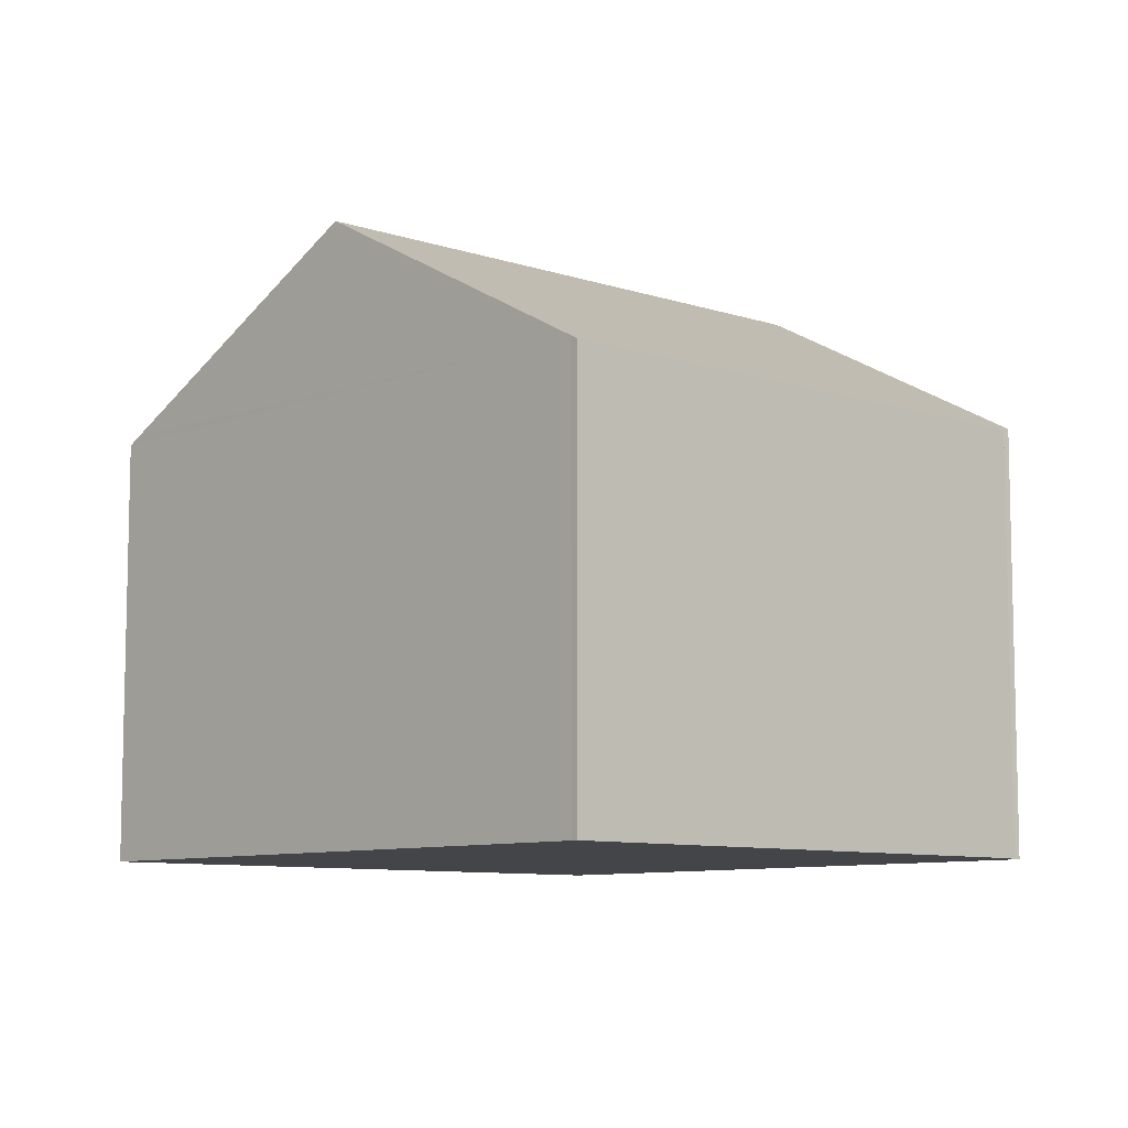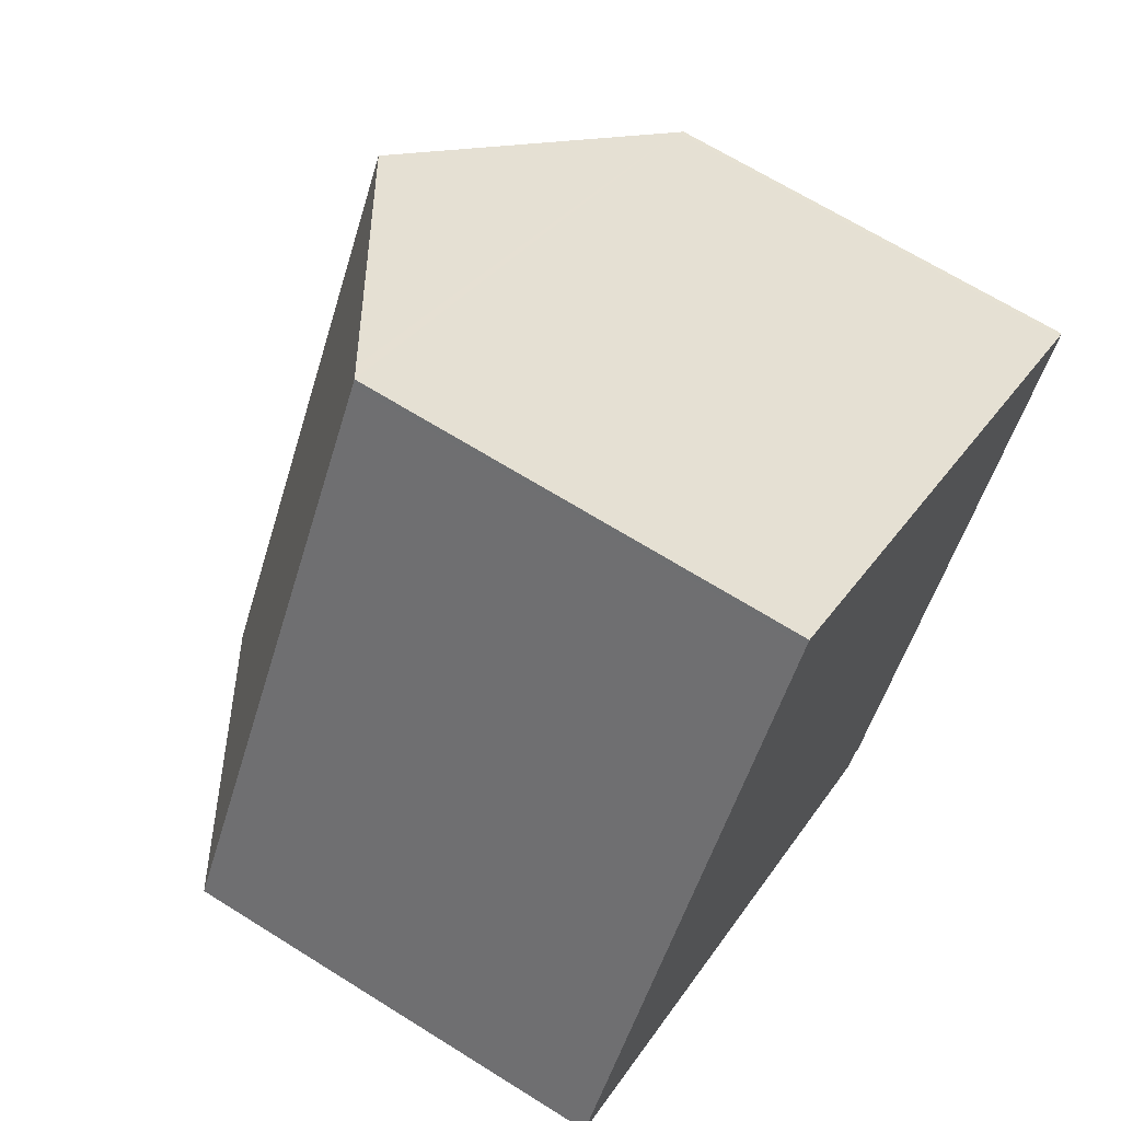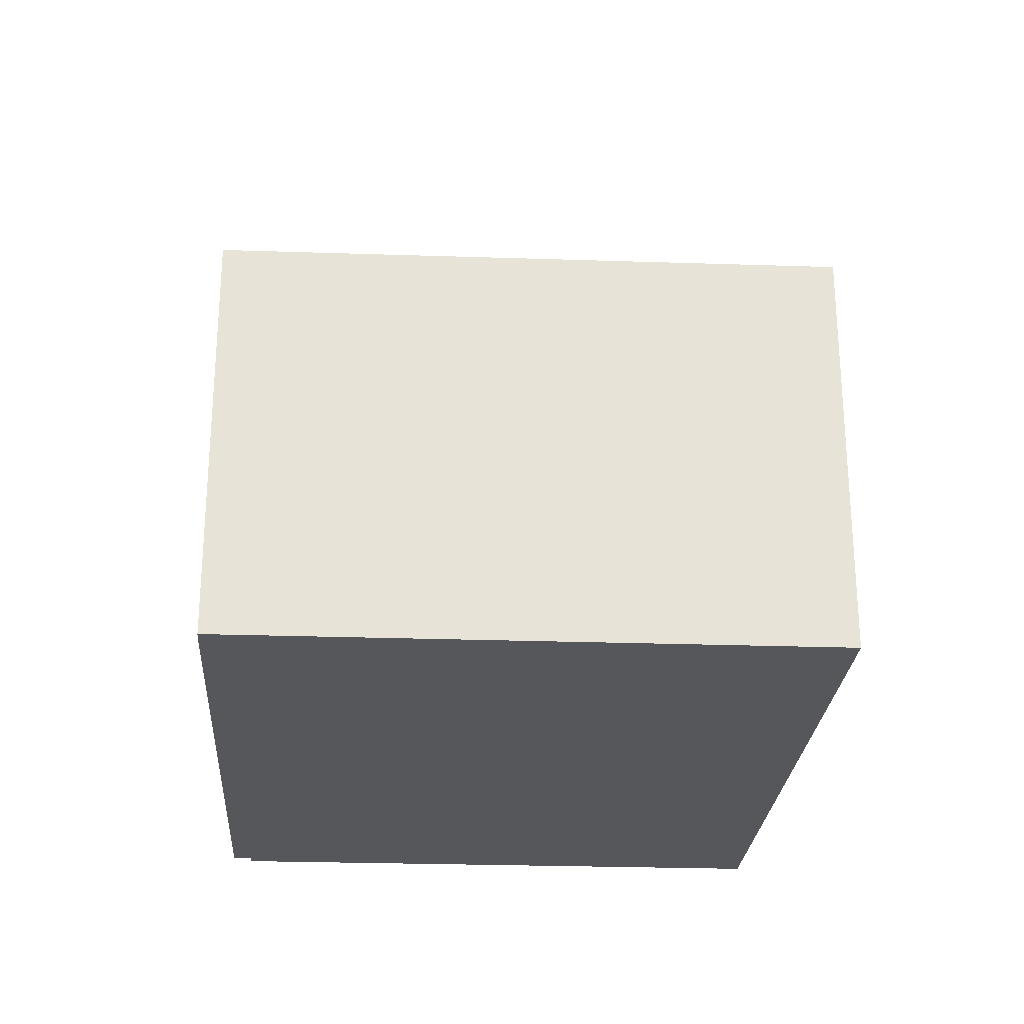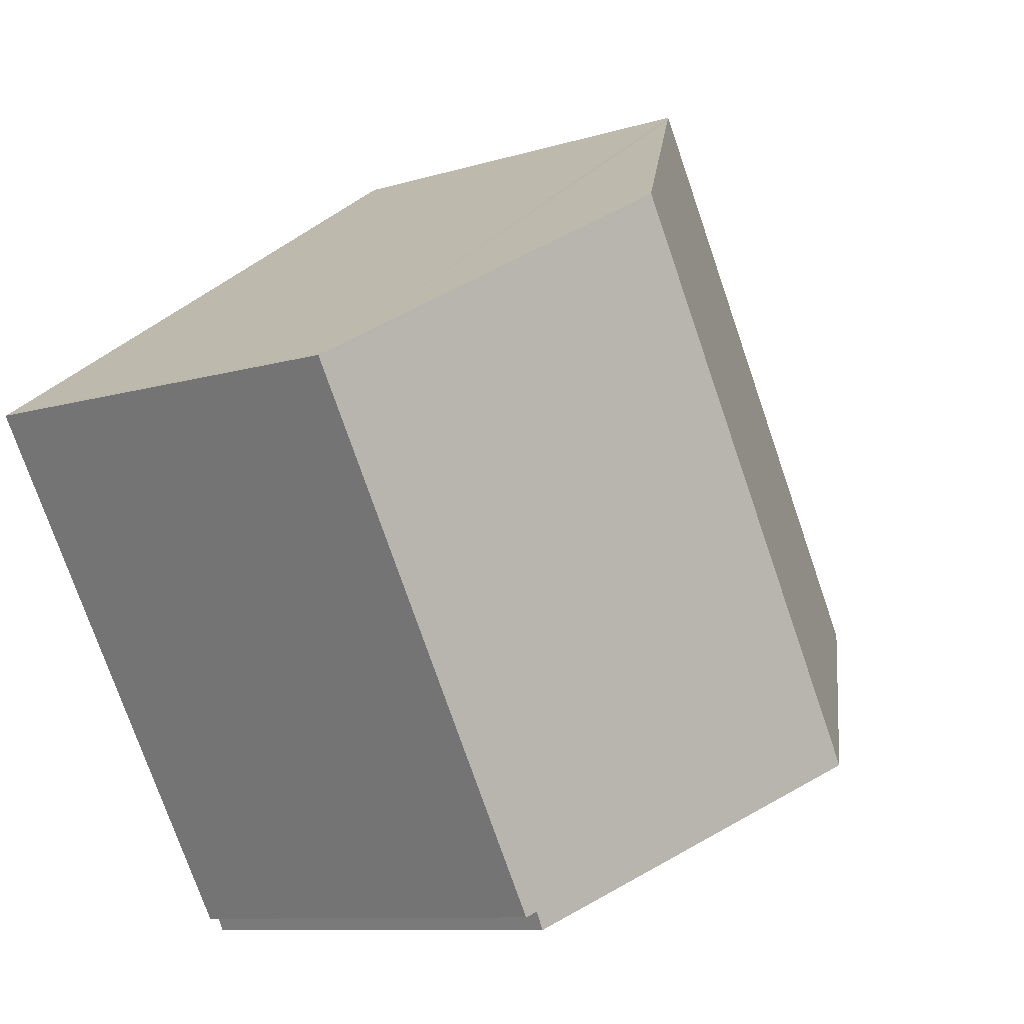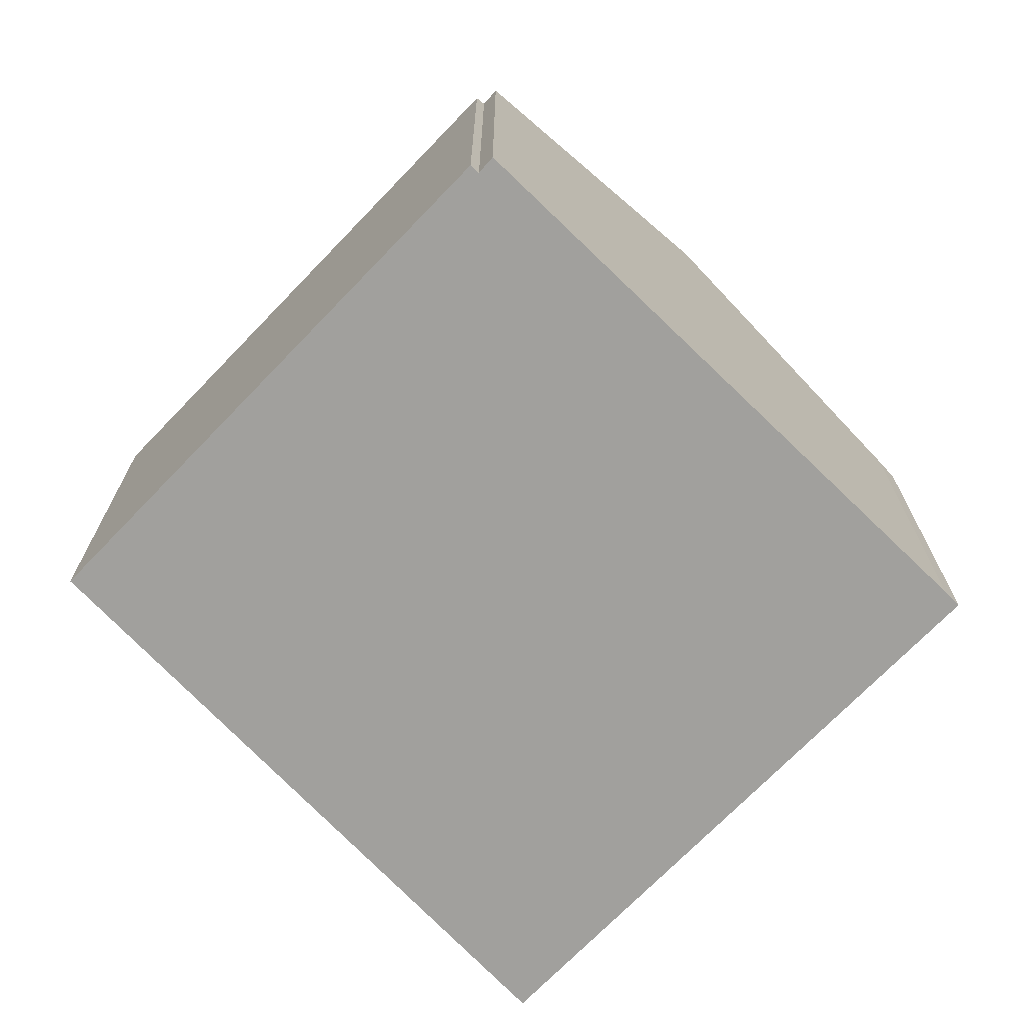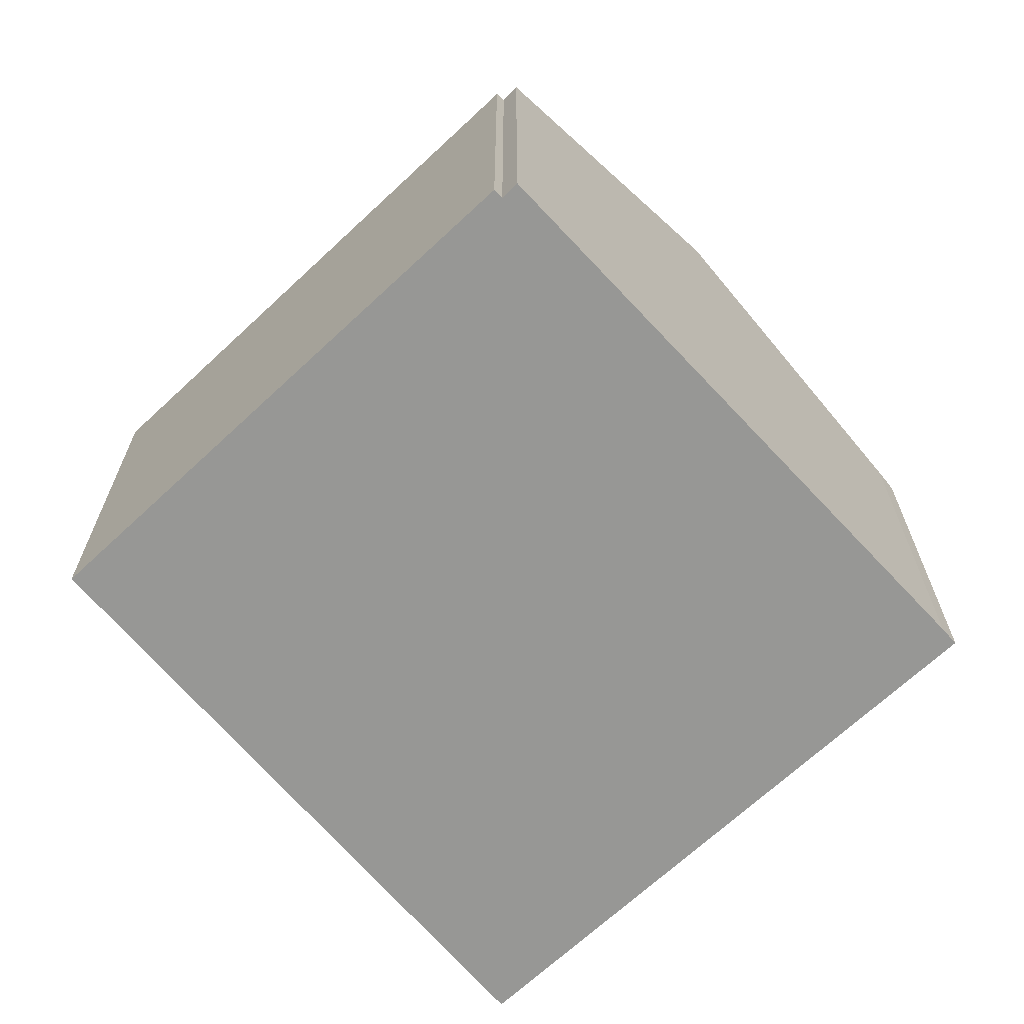
<metadata>
{"format":"obj","ext":"obj","renderer":"f3d","projection":"perspective","resolution":1024,"background":"white","views":[{"elev":-8.7,"azim":79.1,"up":"+Y"},{"elev":66.8,"azim":-57.8,"up":"+Z"},{"elev":-27.1,"azim":-61.8,"up":"+Y"},{"elev":-9.5,"azim":128.9,"up":"+Z"},{"elev":-71.7,"azim":167.1,"up":"+Y"},{"elev":-68.1,"azim":164.2,"up":"+Y"}]}
</metadata>
<code>
v  12.42 9.296 -7
v  12.22 9.418 -6.883
v  18.9 9.306 3.765
v  18.76 9.391 3.851
v  6.092 13.04 -3.686
v  12.97 13.04 7.703
v  12.02 9.407 -7.261
v  0.369 9.532 -0.234
v  9.763 11.02 9.834
v  7.338 9.495 11.45
v  0.185 9.417 -0.117
v  7.03 9.302 11.64
v  6.959 9.302 11.53
v  0 9.302 5.696e-16
v  12.22 4.215e-16 -6.883
v  12.42 4.286e-16 -7
v  12.02 4.446e-16 -7.261
v  6.092 2.257e-16 -3.686
v  0.369 1.433e-17 -0.234
v  0 0 0
v  0.185 7.164e-18 -0.117
v  18.9 -2.305e-16 3.765
v  6.959 -7.058e-16 11.53
v  7.03 -7.131e-16 11.64
v  18.76 -2.358e-16 3.851
v  12.97 -4.717e-16 7.703
v  7.338 -7.009e-16 11.45
v  9.763 -6.022e-16 9.834
g defaultobject
f 1 2 3
f 4 5 6
f 5 4 3
f 5 3 2
f 5 2 7
f 8 6 5
f 6 8 9
f 9 8 10
f 10 8 11
f 10 11 12
f 12 11 13
f 13 11 14
f 1 15 2
f 15 1 16
f 17 5 7
f 5 17 8
f 8 17 18
f 8 18 19
f 19 11 8
f 11 19 14
f 14 19 20
f 20 19 21
f 15 7 2
f 7 15 17
f 22 1 3
f 1 22 16
f 20 13 14
f 13 20 23
f 13 23 12
f 12 23 24
f 9 4 6
f 4 9 10
f 4 10 12
f 4 12 24
f 4 24 25
f 25 24 26
f 26 24 27
f 26 27 28
f 25 3 4
f 3 25 22
f 17 15 18
f 23 27 24
f 27 23 20
f 27 20 28
f 28 20 26
f 26 20 25
f 25 20 21
f 25 21 19
f 25 19 18
f 25 18 22
f 22 18 15
f 22 15 16

</code>
